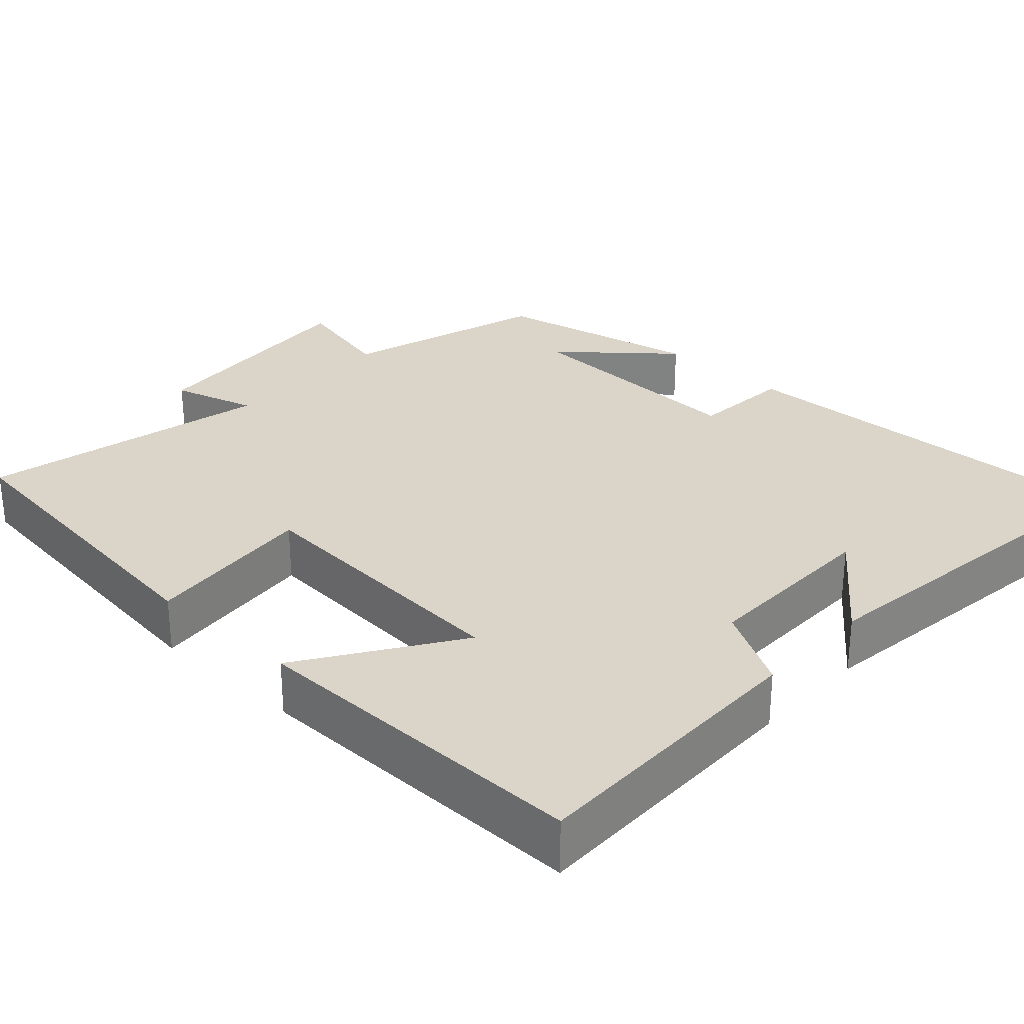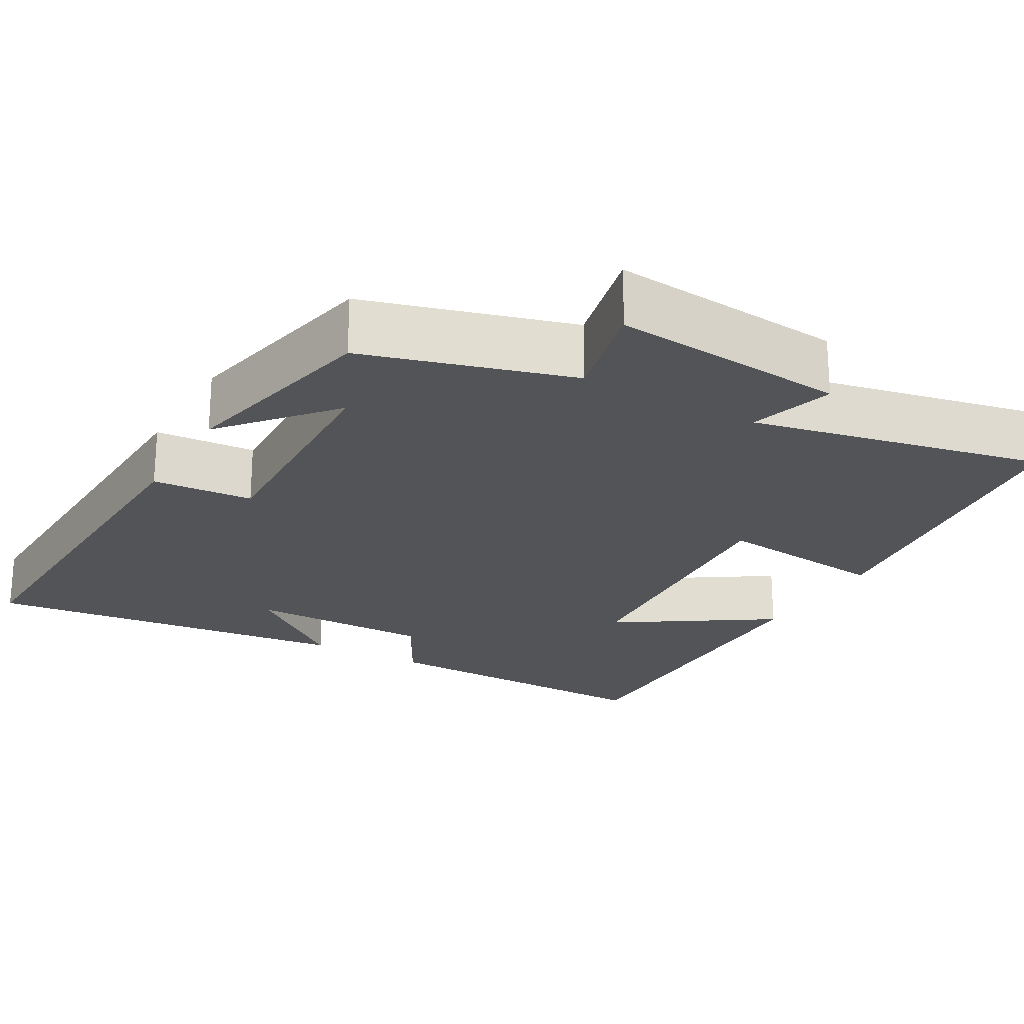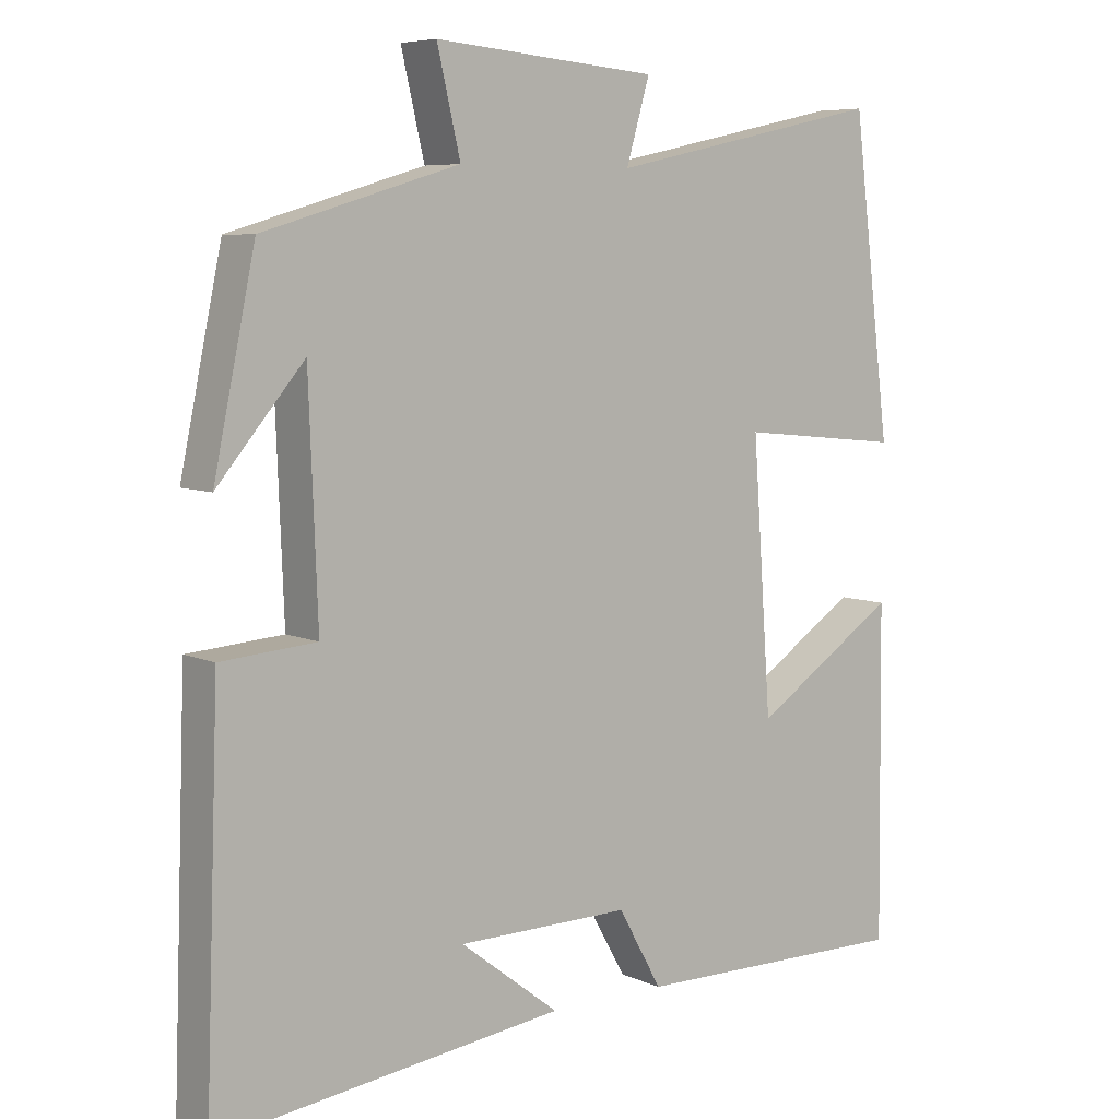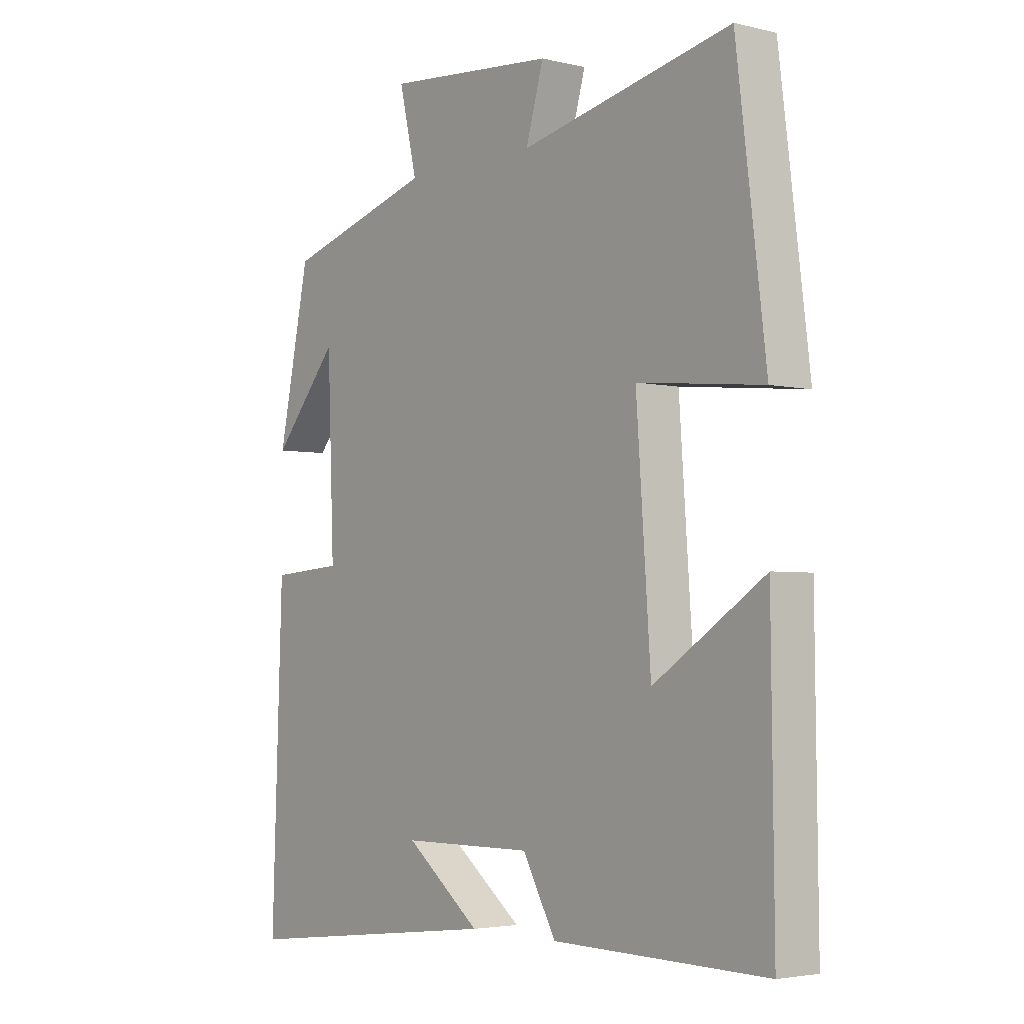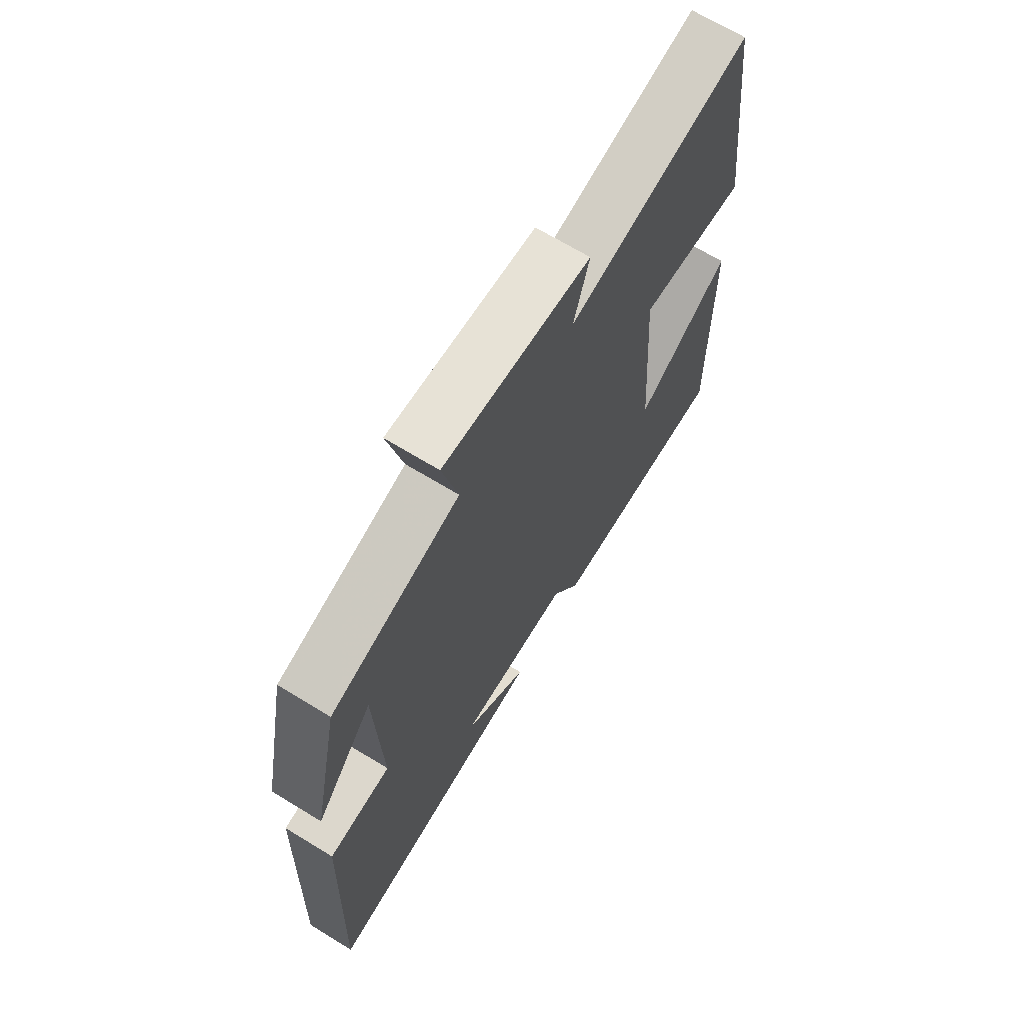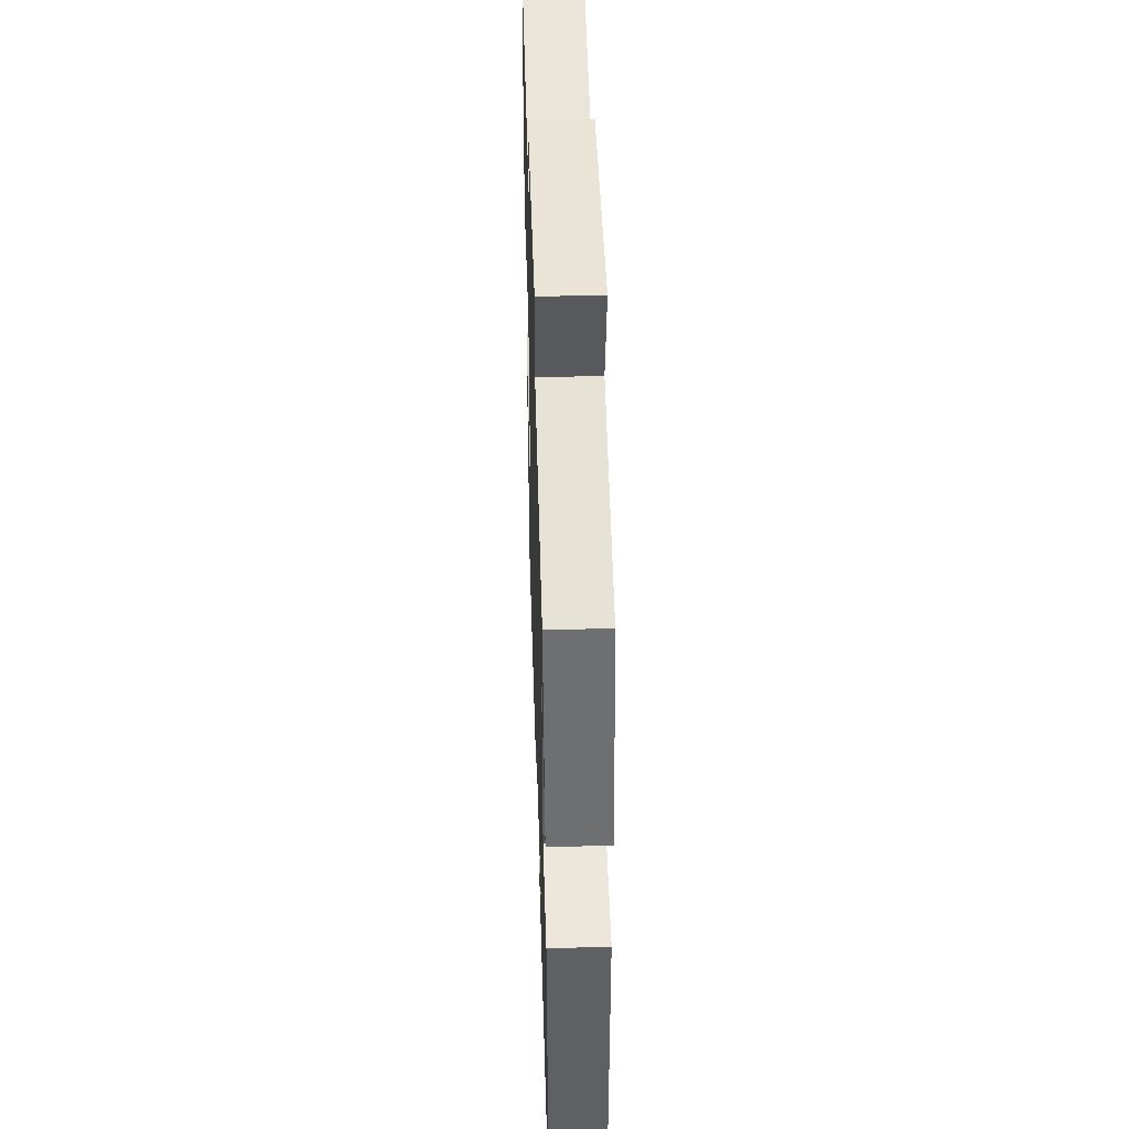
<metadata>
{"format":"obj","ext":"obj","renderer":"f3d","projection":"perspective","resolution":1024,"background":"white","views":[{"elev":29.1,"azim":132.7,"up":"+Y"},{"elev":-22.9,"azim":-29.9,"up":"+Y"},{"elev":6.9,"azim":-38.1,"up":"+Z"},{"elev":-3.4,"azim":51.4,"up":"+Z"},{"elev":68.5,"azim":-58.6,"up":"+Z"},{"elev":47.4,"azim":-91.8,"up":"+Z"}]}
</metadata>
<code>
v -0.443 0.07 0.421
v -0.175 0.07 0.5
v -0.207 0.07 0.636
v 0.099 0.07 0.61
v 0.067 0.07 0.5
v 0.447 0.07 0.582
v 0.5 0.07 0.157
v 0.275 0.07 0.18
v 0.301 0.07 -0.184
v 0.5 0.07 -0.053
v 0.505 0.07 -0.505
v 0.121 0.07 -0.5
v 0.061 0.07 -0.393
v -0.177 0.07 -0.395
v -0.041 0.07 -0.5
v -0.519 0.07 -0.559
v -0.5 0.07 -0.032
v -0.369 0.07 -0.022
v -0.381 0.07 0.29
v -0.5 0.07 0.15
v -0.443 0 0.421
v -0.175 0 0.5
v -0.207 0 0.636
v 0.099 0 0.61
v 0.067 0 0.5
v 0.447 0 0.582
v 0.5 0 0.157
v 0.275 0 0.18
v 0.301 0 -0.184
v 0.5 0 -0.053
v 0.505 0 -0.505
v 0.121 0 -0.5
v 0.061 0 -0.393
v -0.177 0 -0.395
v -0.041 0 -0.5
v -0.519 0 -0.559
v -0.5 0 -0.032
v -0.369 0 -0.022
v -0.381 0 0.29
v -0.5 0 0.15
f 19 20 1
f 16 17 18
f 14 15 16
f 14 16 18
f 13 14 18 19
f 9 10 11 12
f 8 9 12 13
f 5 6 7 8
f 5 8 13 19
f 2 3 4 5
f 1 2 5 19
f 21 40 39
f 38 37 36
f 36 35 34
f 38 36 34
f 39 38 34 33
f 32 31 30 29
f 33 32 29 28
f 28 27 26 25
f 39 33 28 25
f 25 24 23 22
f 39 25 22 21
f 1 21 22 2
f 2 22 23 3
f 3 23 24 4
f 4 24 25 5
f 5 25 26 6
f 6 26 27 7
f 7 27 28 8
f 8 28 29 9
f 9 29 30 10
f 10 30 31 11
f 11 31 32 12
f 12 32 33 13
f 13 33 34 14
f 14 34 35 15
f 15 35 36 16
f 16 36 37 17
f 17 37 38 18
f 18 38 39 19
f 19 39 40 20
f 20 40 21 1

</code>
